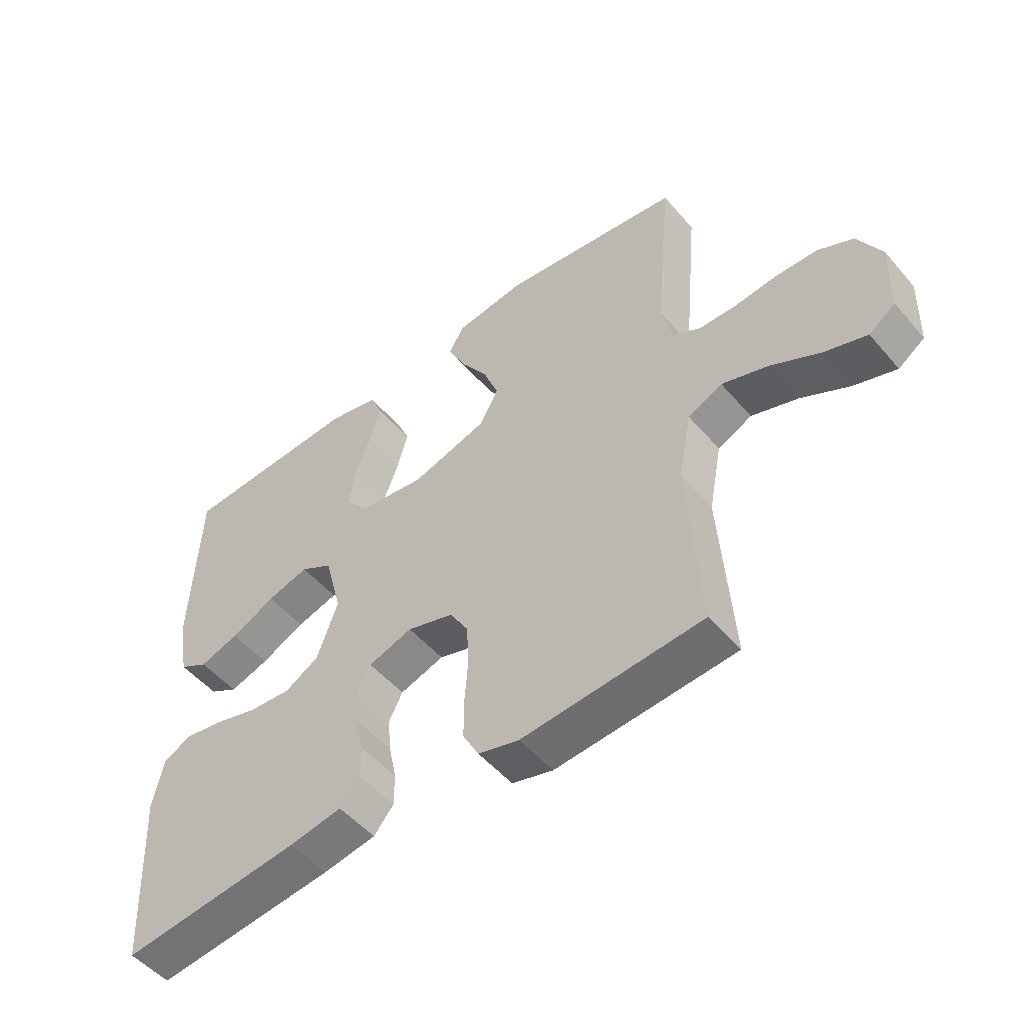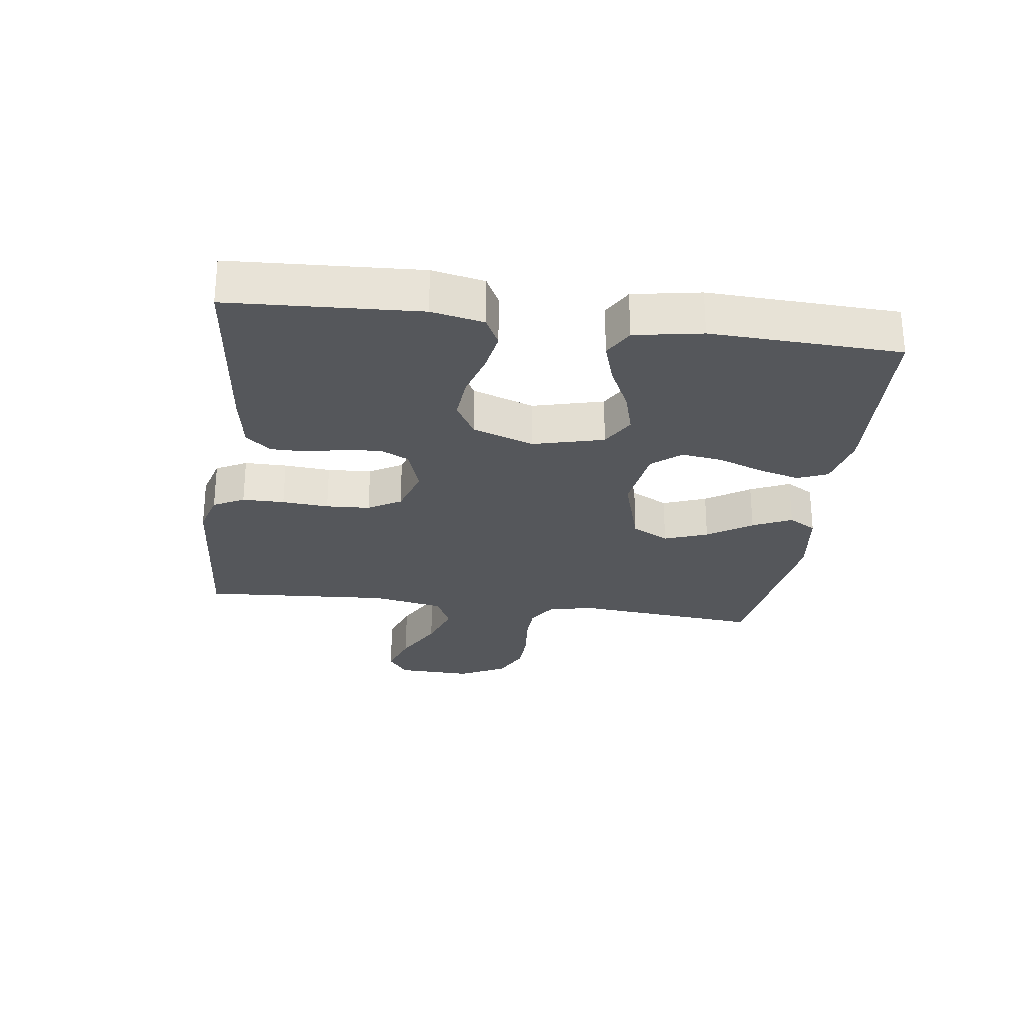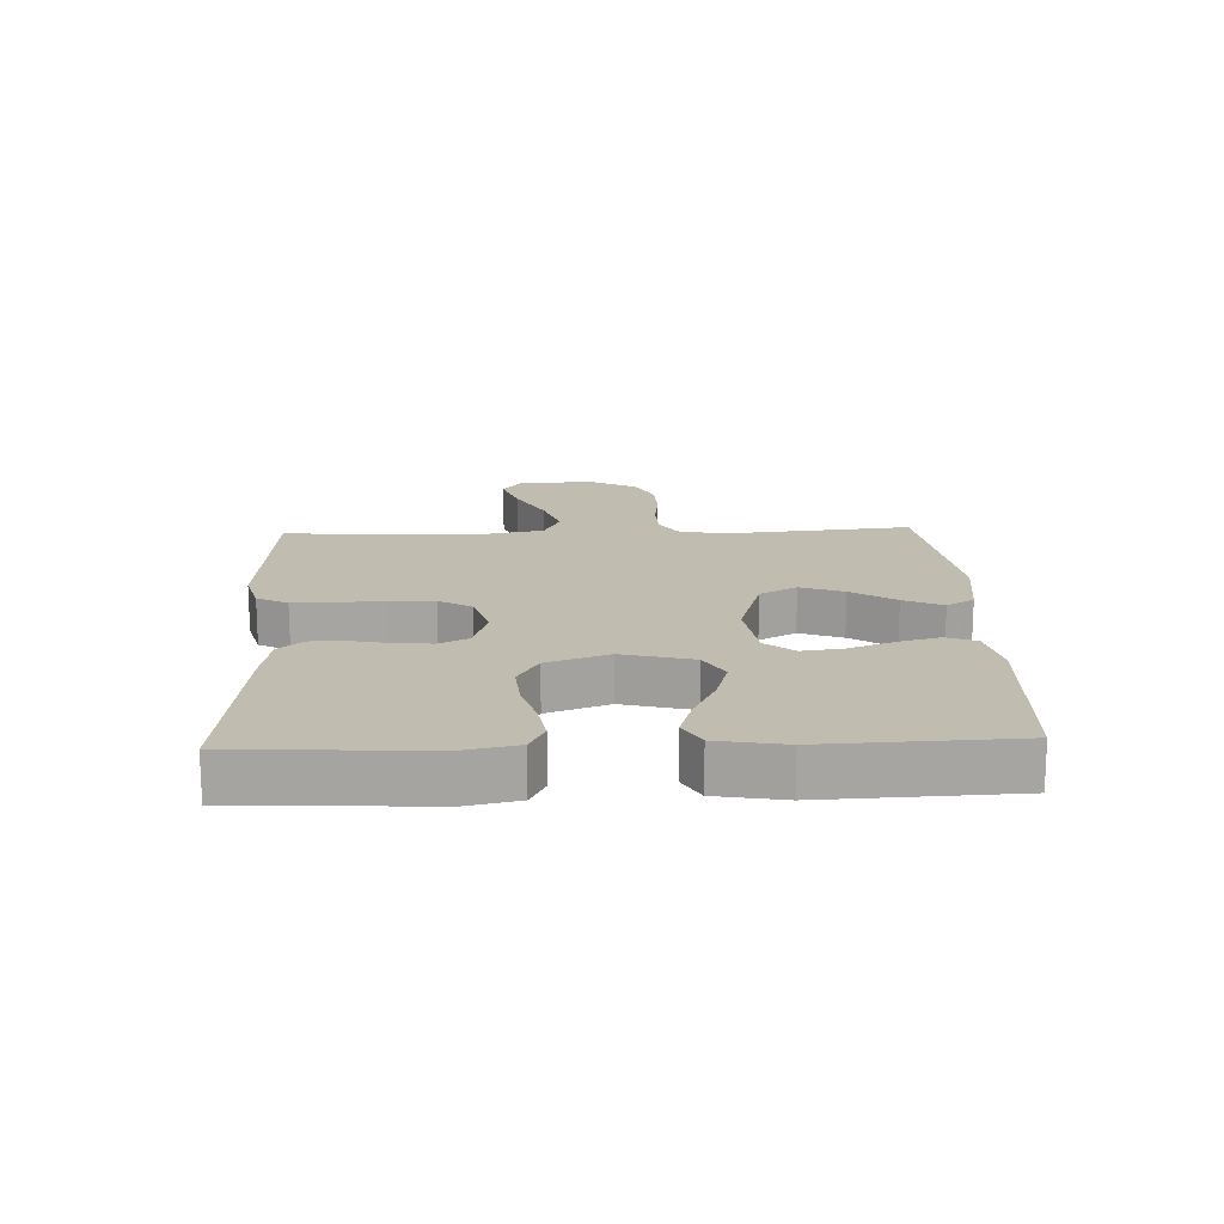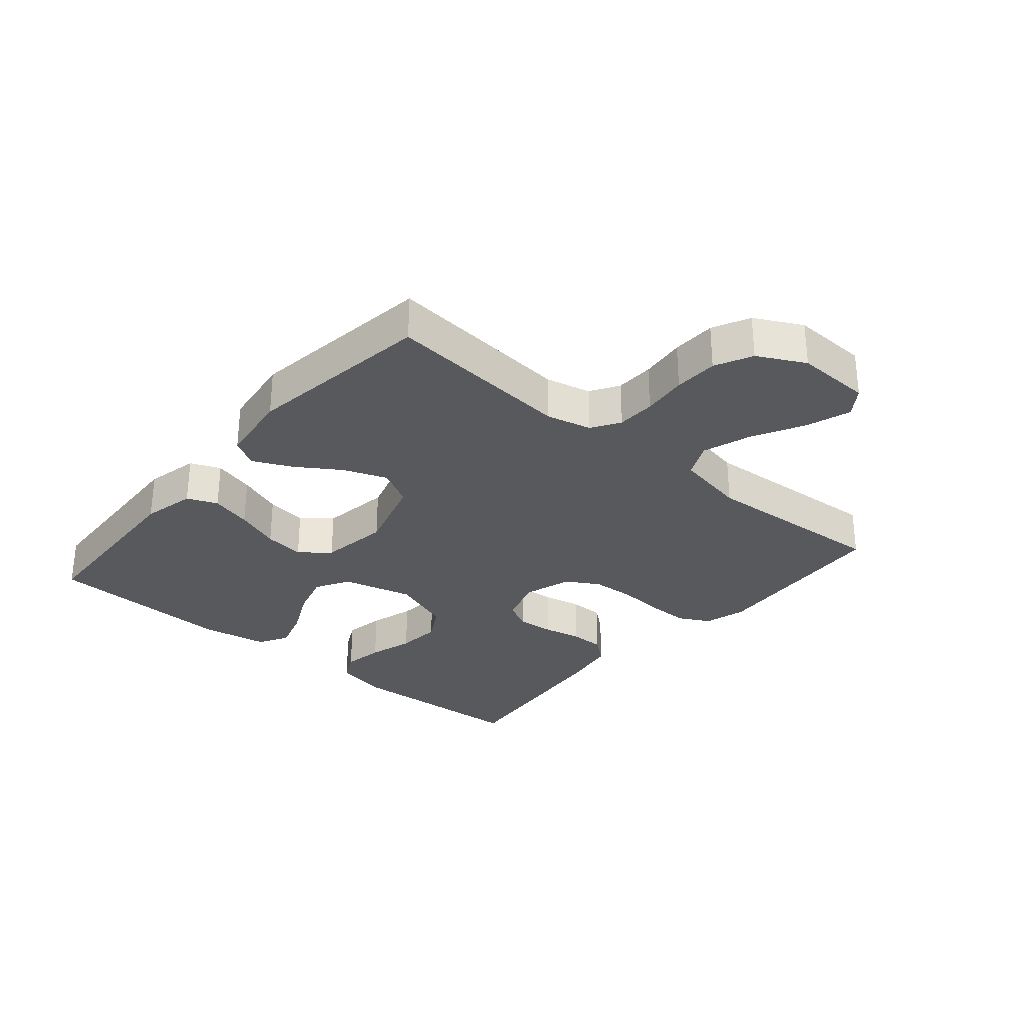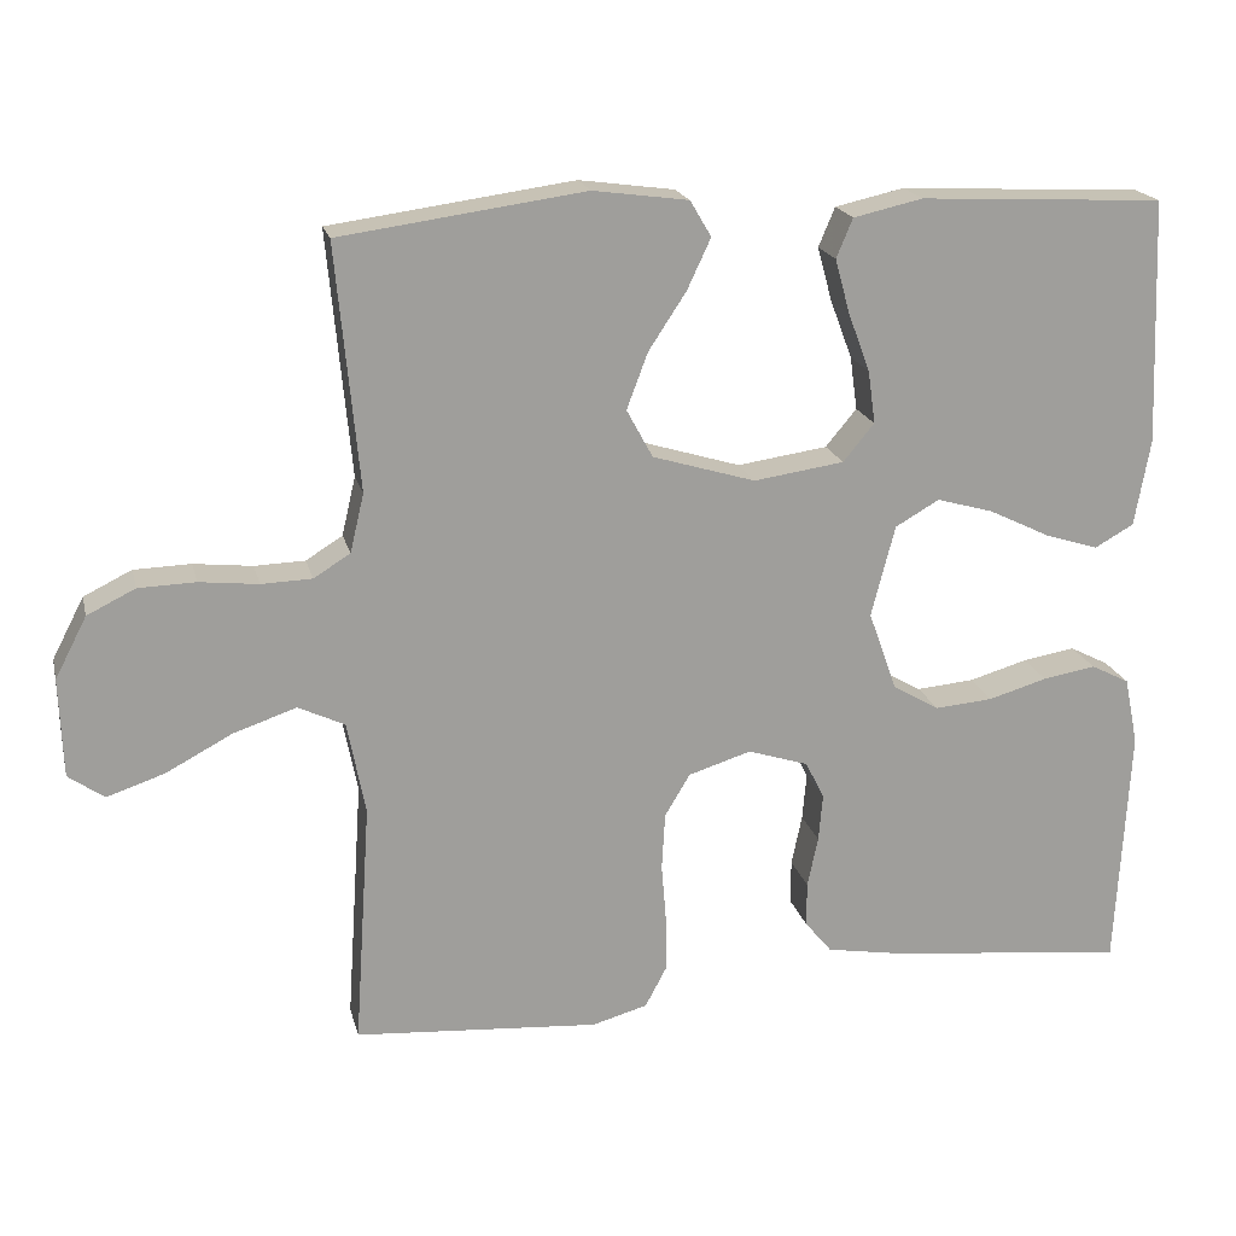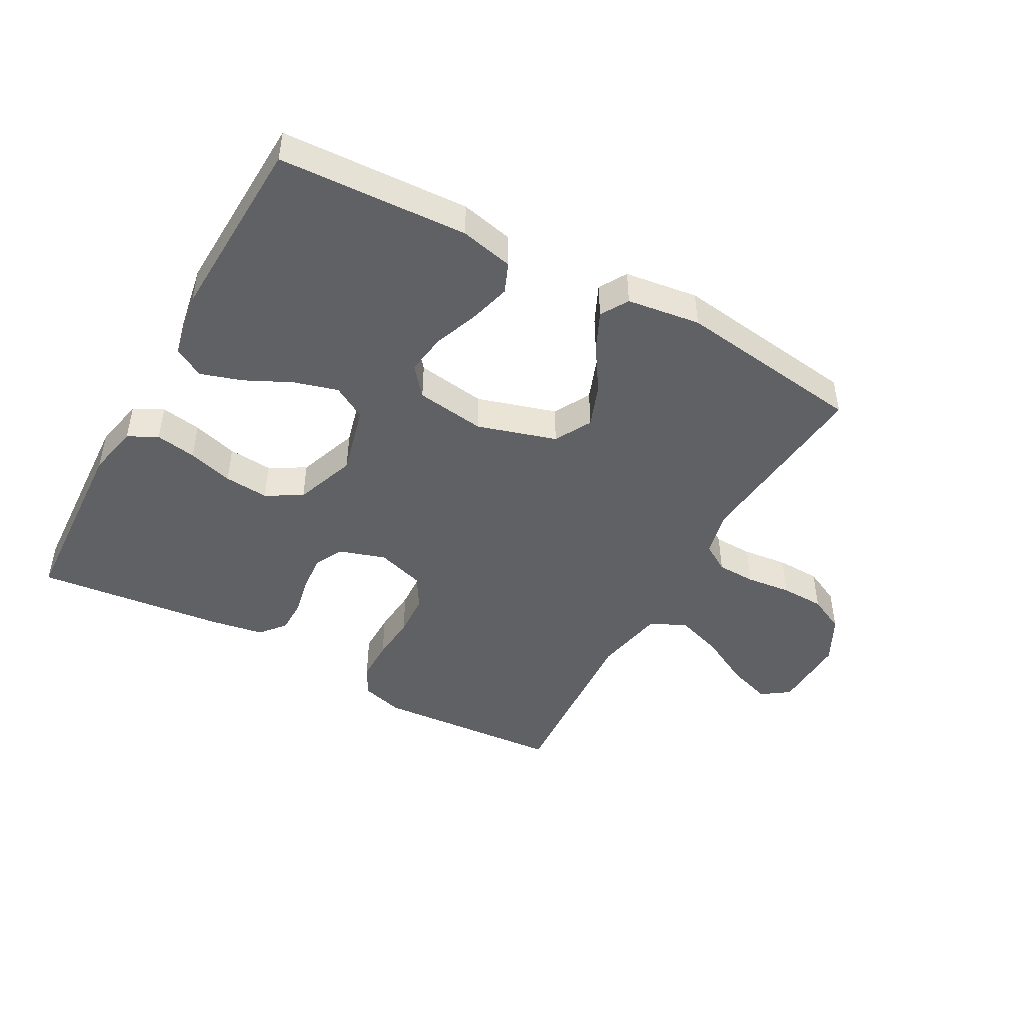
<metadata>
{"format":"obj","ext":"obj","renderer":"f3d","projection":"perspective","resolution":1024,"background":"white","views":[{"elev":-51.4,"azim":39.2,"up":"+Z"},{"elev":-26.7,"azim":-97.7,"up":"+Y"},{"elev":16.6,"azim":-92.3,"up":"+Y"},{"elev":-30.0,"azim":49.6,"up":"+Y"},{"elev":19.2,"azim":166.7,"up":"+Z"},{"elev":-46.1,"azim":-28.9,"up":"+Y"}]}
</metadata>
<code>
v 0.5 0.07 -0.5
v 0.2 0.07 -0.522
v 0.132 0.07 -0.503
v 0.106 0.07 -0.454
v 0.106 0.07 -0.387
v 0.112 0.07 -0.313
v 0.108 0.07 -0.243
v 0.077 0.07 -0.191
v 0 0.07 -0.167
v -0.074 0.07 -0.191
v -0.097 0.07 -0.237
v -0.092 0.07 -0.295
v -0.079 0.07 -0.357
v -0.079 0.07 -0.412
v -0.112 0.07 -0.452
v -0.2 0.07 -0.467
v -0.5 0.07 -0.5
v -0.516 0.07 -0.2
v -0.499 0.07 -0.117
v -0.452 0.07 -0.093
v -0.387 0.07 -0.104
v -0.315 0.07 -0.125
v -0.244 0.07 -0.131
v -0.187 0.07 -0.098
v -0.152 0.07 0
v -0.181 0.07 0.112
v -0.235 0.07 0.143
v -0.305 0.07 0.123
v -0.379 0.07 0.087
v -0.445 0.07 0.066
v -0.493 0.07 0.093
v -0.512 0.07 0.2
v -0.5 0.07 0.5
v -0.2 0.07 0.515
v -0.115 0.07 0.496
v -0.095 0.07 0.448
v -0.113 0.07 0.382
v -0.14 0.07 0.31
v -0.149 0.07 0.245
v -0.111 0.07 0.199
v 0 0.07 0.183
v 0.126 0.07 0.221
v 0.158 0.07 0.28
v 0.132 0.07 0.349
v 0.086 0.07 0.419
v 0.057 0.07 0.481
v 0.083 0.07 0.525
v 0.2 0.07 0.541
v 0.5 0.07 0.5
v 0.472 0.07 0.2
v 0.489 0.07 0.128
v 0.534 0.07 0.1
v 0.596 0.07 0.098
v 0.668 0.07 0.106
v 0.738 0.07 0.104
v 0.797 0.07 0.075
v 0.836 0.07 0
v 0.832 0.07 -0.121
v 0.788 0.07 -0.152
v 0.717 0.07 -0.128
v 0.636 0.07 -0.085
v 0.559 0.07 -0.059
v 0.502 0.07 -0.086
v 0.48 0.07 -0.2
v 0.5 0 -0.5
v 0.2 0 -0.522
v 0.132 0 -0.503
v 0.106 0 -0.454
v 0.106 0 -0.387
v 0.112 0 -0.313
v 0.108 0 -0.243
v 0.077 0 -0.191
v 0 0 -0.167
v -0.074 0 -0.191
v -0.097 0 -0.237
v -0.092 0 -0.295
v -0.079 0 -0.357
v -0.079 0 -0.412
v -0.112 0 -0.452
v -0.2 0 -0.467
v -0.5 0 -0.5
v -0.516 0 -0.2
v -0.499 0 -0.117
v -0.452 0 -0.093
v -0.387 0 -0.104
v -0.315 0 -0.125
v -0.244 0 -0.131
v -0.187 0 -0.098
v -0.152 0 0
v -0.181 0 0.112
v -0.235 0 0.143
v -0.305 0 0.123
v -0.379 0 0.087
v -0.445 0 0.066
v -0.493 0 0.093
v -0.512 0 0.2
v -0.5 0 0.5
v -0.2 0 0.515
v -0.115 0 0.496
v -0.095 0 0.448
v -0.113 0 0.382
v -0.14 0 0.31
v -0.149 0 0.245
v -0.111 0 0.199
v 0 0 0.183
v 0.126 0 0.221
v 0.158 0 0.28
v 0.132 0 0.349
v 0.086 0 0.419
v 0.057 0 0.481
v 0.083 0 0.525
v 0.2 0 0.541
v 0.5 0 0.5
v 0.472 0 0.2
v 0.489 0 0.128
v 0.534 0 0.1
v 0.596 0 0.098
v 0.668 0 0.106
v 0.738 0 0.104
v 0.797 0 0.075
v 0.836 0 0
v 0.832 0 -0.121
v 0.788 0 -0.152
v 0.717 0 -0.128
v 0.636 0 -0.085
v 0.559 0 -0.059
v 0.502 0 -0.086
v 0.48 0 -0.2
f 59 60 61
f 58 59 61
f 57 58 61
f 56 57 61
f 55 56 61
f 54 55 61
f 53 54 61
f 52 53 61 62
f 51 52 62 63
f 48 49 50
f 47 48 50
f 46 47 50
f 45 46 50
f 44 45 50
f 51 63 64
f 50 51 64
f 44 50 64
f 43 44 64
f 36 37 38
f 35 36 38
f 34 35 38
f 33 34 38
f 32 33 38
f 31 32 38
f 30 31 38
f 29 30 38
f 28 29 38
f 27 28 38 39
f 26 27 39 40
f 20 21 22
f 19 20 22
f 18 19 22
f 17 18 22
f 16 17 22
f 15 16 22
f 14 15 22
f 13 14 22
f 12 13 22
f 11 12 22 23
f 10 11 23 24
f 4 5 6
f 3 4 6
f 2 3 6
f 1 2 6
f 64 1 6
f 64 6 7
f 43 64 7
f 42 43 7
f 25 26 40 41
f 25 41 42
f 24 25 42
f 10 24 42
f 9 10 42
f 42 7 8
f 8 9 42
f 125 124 123
f 125 123 122
f 125 122 121
f 125 121 120
f 125 120 119
f 125 119 118
f 125 118 117
f 126 125 117 116
f 127 126 116 115
f 114 113 112
f 114 112 111
f 114 111 110
f 114 110 109
f 114 109 108
f 128 127 115
f 128 115 114
f 128 114 108
f 128 108 107
f 102 101 100
f 102 100 99
f 102 99 98
f 102 98 97
f 102 97 96
f 102 96 95
f 102 95 94
f 102 94 93
f 102 93 92
f 103 102 92 91
f 104 103 91 90
f 86 85 84
f 86 84 83
f 86 83 82
f 86 82 81
f 86 81 80
f 86 80 79
f 86 79 78
f 86 78 77
f 86 77 76
f 87 86 76 75
f 88 87 75 74
f 70 69 68
f 70 68 67
f 70 67 66
f 70 66 65
f 70 65 128
f 71 70 128
f 71 128 107
f 71 107 106
f 105 104 90 89
f 106 105 89
f 106 89 88
f 106 88 74
f 106 74 73
f 72 71 106
f 106 73 72
f 1 65 66 2
f 2 66 67 3
f 3 67 68 4
f 4 68 69 5
f 5 69 70 6
f 6 70 71 7
f 7 71 72 8
f 8 72 73 9
f 9 73 74 10
f 10 74 75 11
f 11 75 76 12
f 12 76 77 13
f 13 77 78 14
f 14 78 79 15
f 15 79 80 16
f 16 80 81 17
f 17 81 82 18
f 18 82 83 19
f 19 83 84 20
f 20 84 85 21
f 21 85 86 22
f 22 86 87 23
f 23 87 88 24
f 24 88 89 25
f 25 89 90 26
f 26 90 91 27
f 27 91 92 28
f 28 92 93 29
f 29 93 94 30
f 30 94 95 31
f 31 95 96 32
f 32 96 97 33
f 33 97 98 34
f 34 98 99 35
f 35 99 100 36
f 36 100 101 37
f 37 101 102 38
f 38 102 103 39
f 39 103 104 40
f 40 104 105 41
f 41 105 106 42
f 42 106 107 43
f 43 107 108 44
f 44 108 109 45
f 45 109 110 46
f 46 110 111 47
f 47 111 112 48
f 48 112 113 49
f 49 113 114 50
f 50 114 115 51
f 51 115 116 52
f 52 116 117 53
f 53 117 118 54
f 54 118 119 55
f 55 119 120 56
f 56 120 121 57
f 57 121 122 58
f 58 122 123 59
f 59 123 124 60
f 60 124 125 61
f 61 125 126 62
f 62 126 127 63
f 63 127 128 64
f 64 128 65 1

</code>
